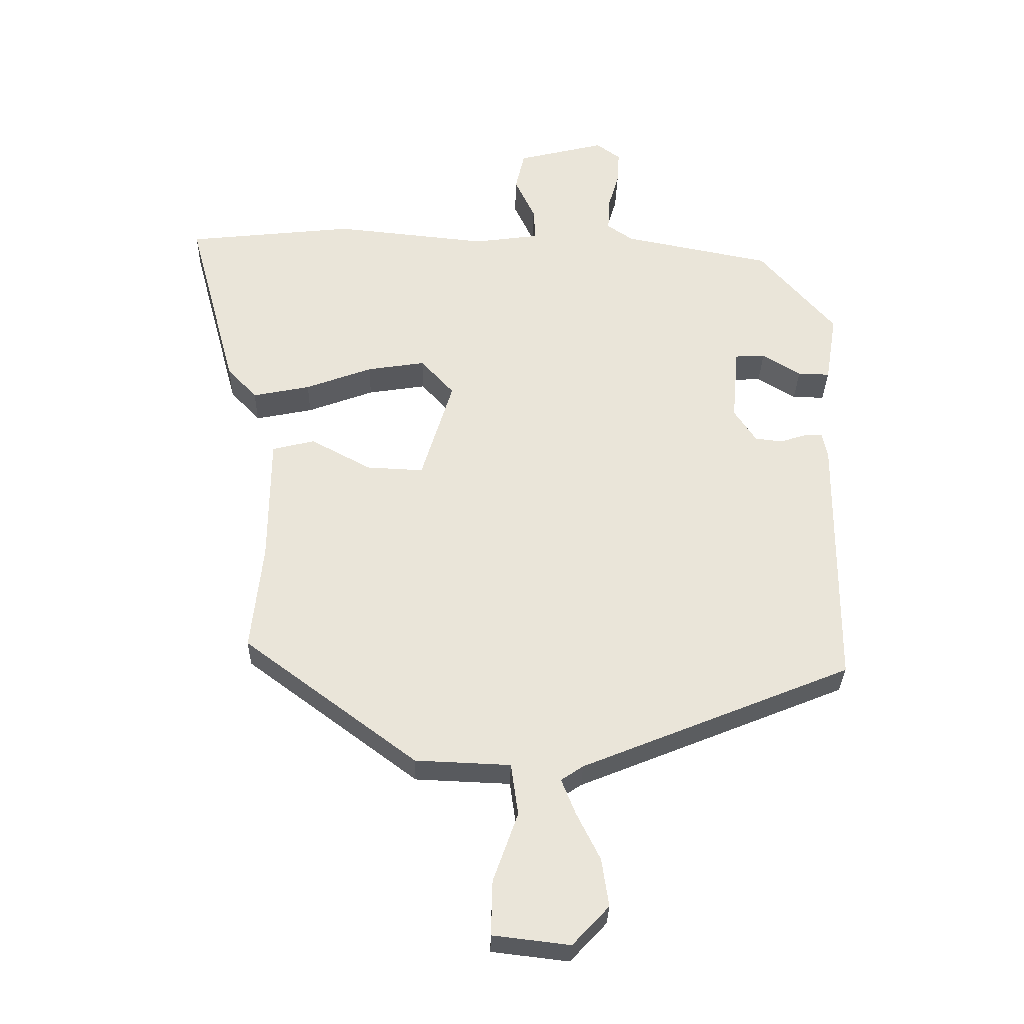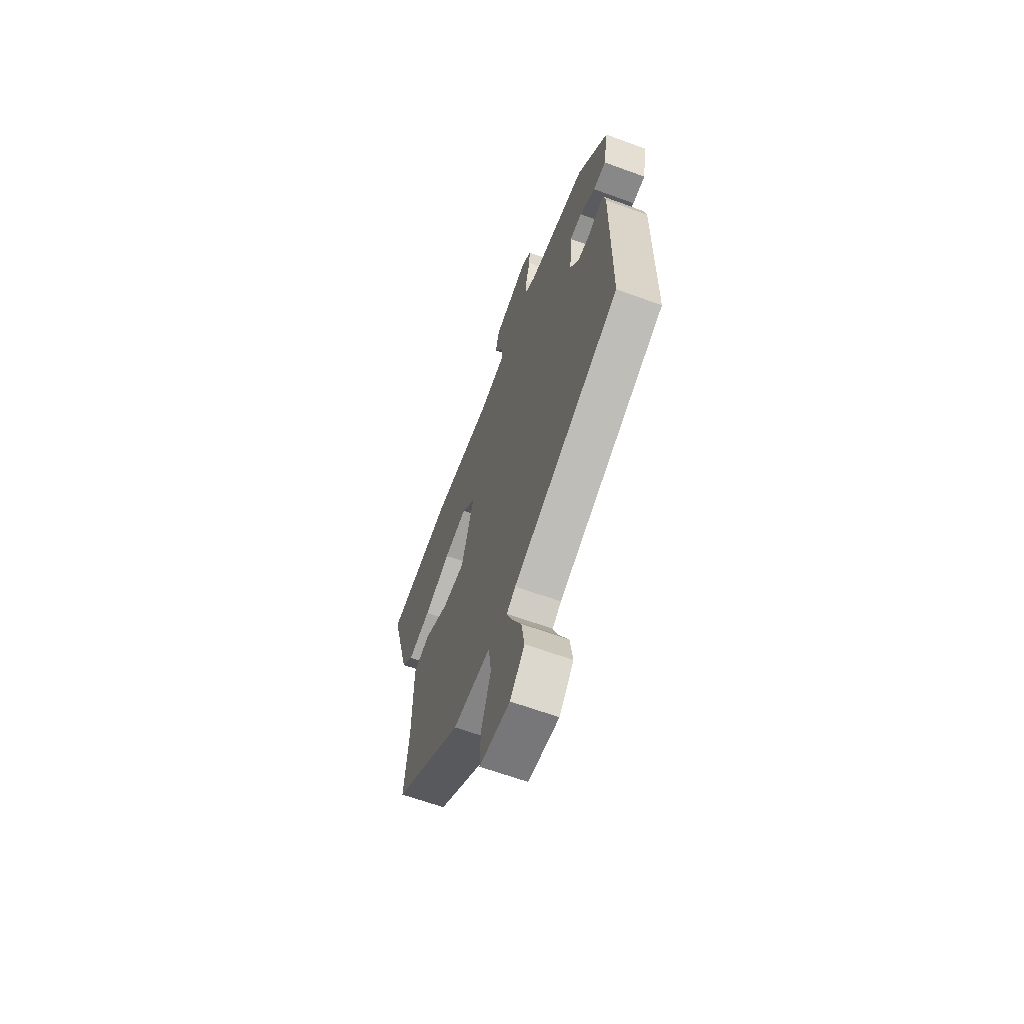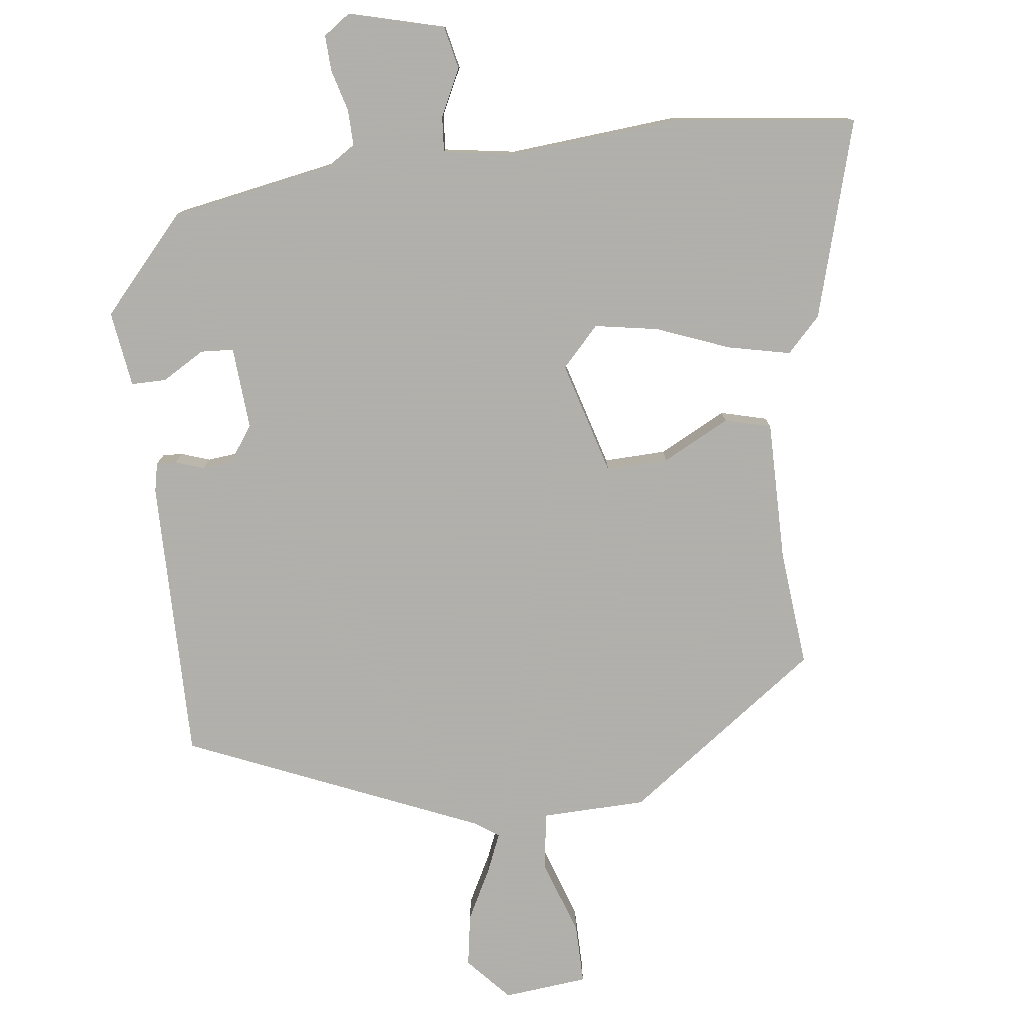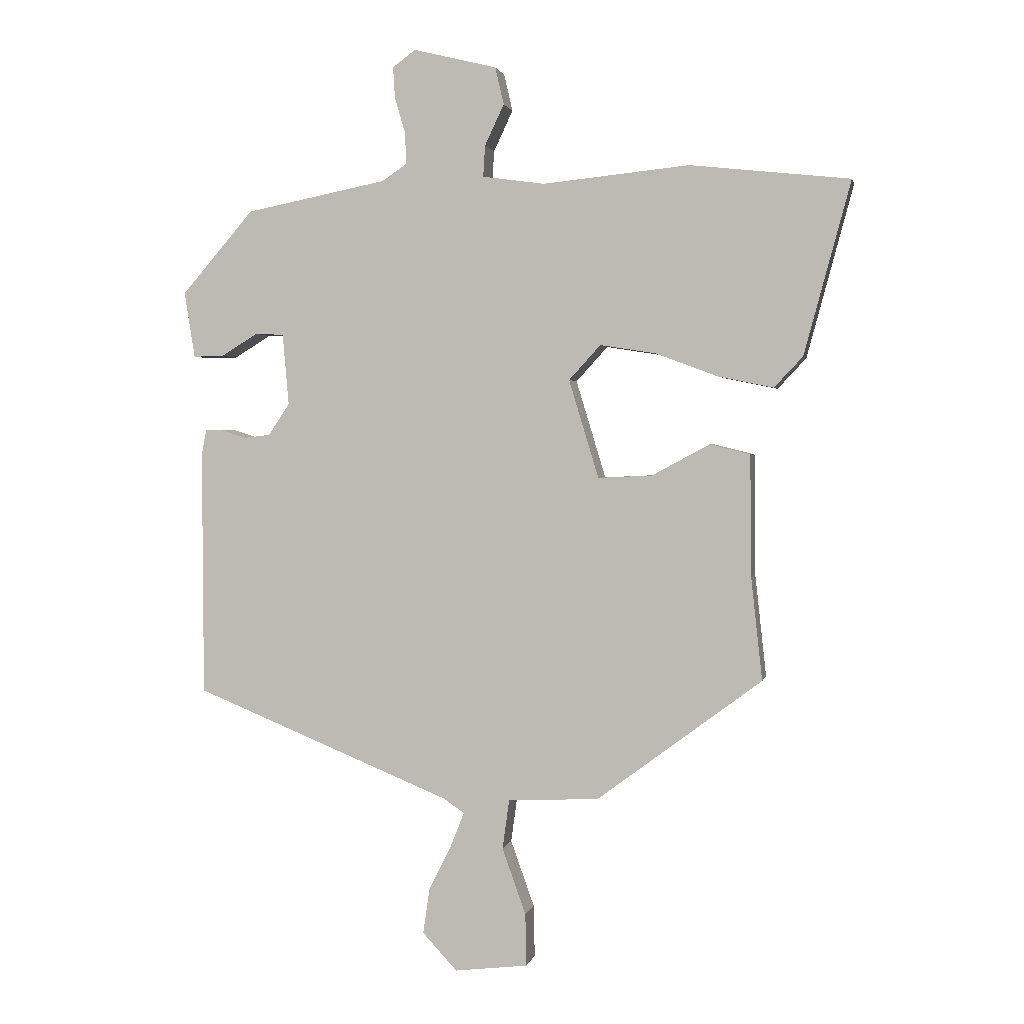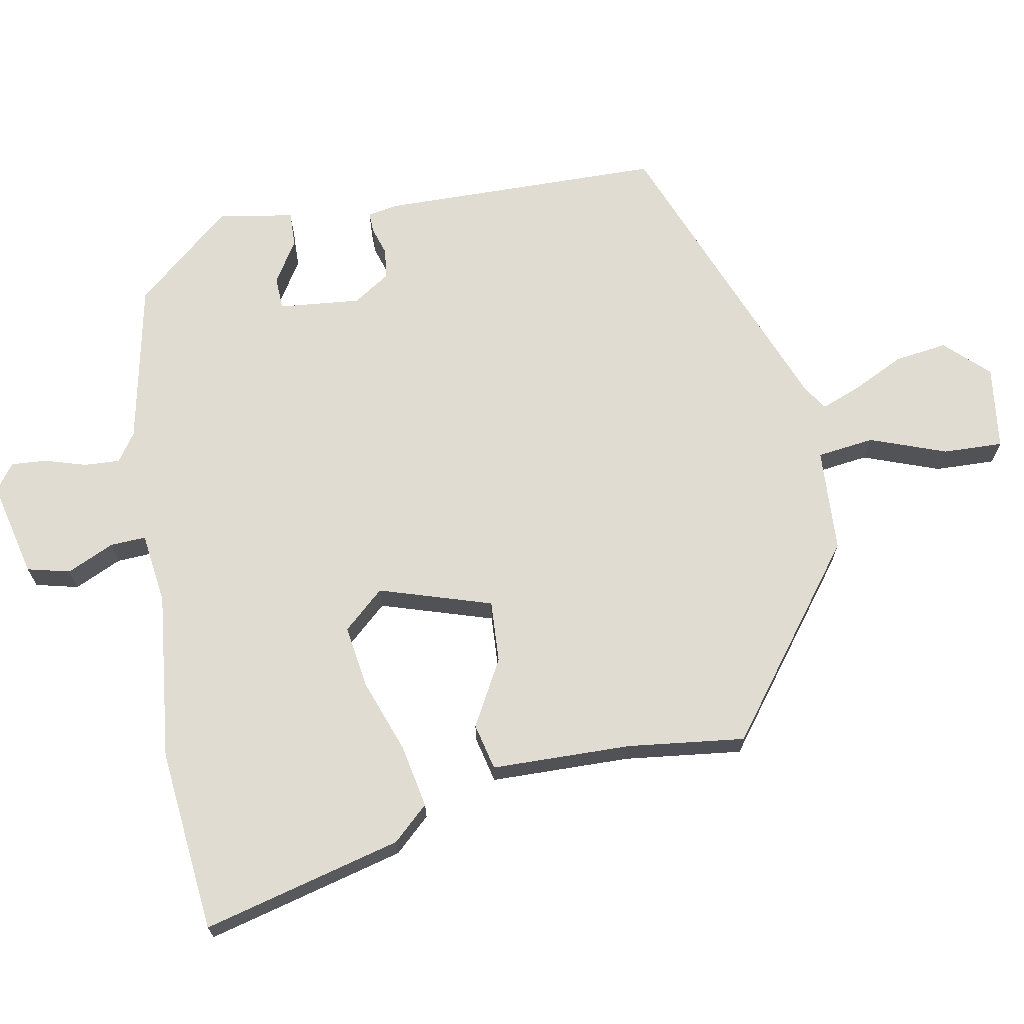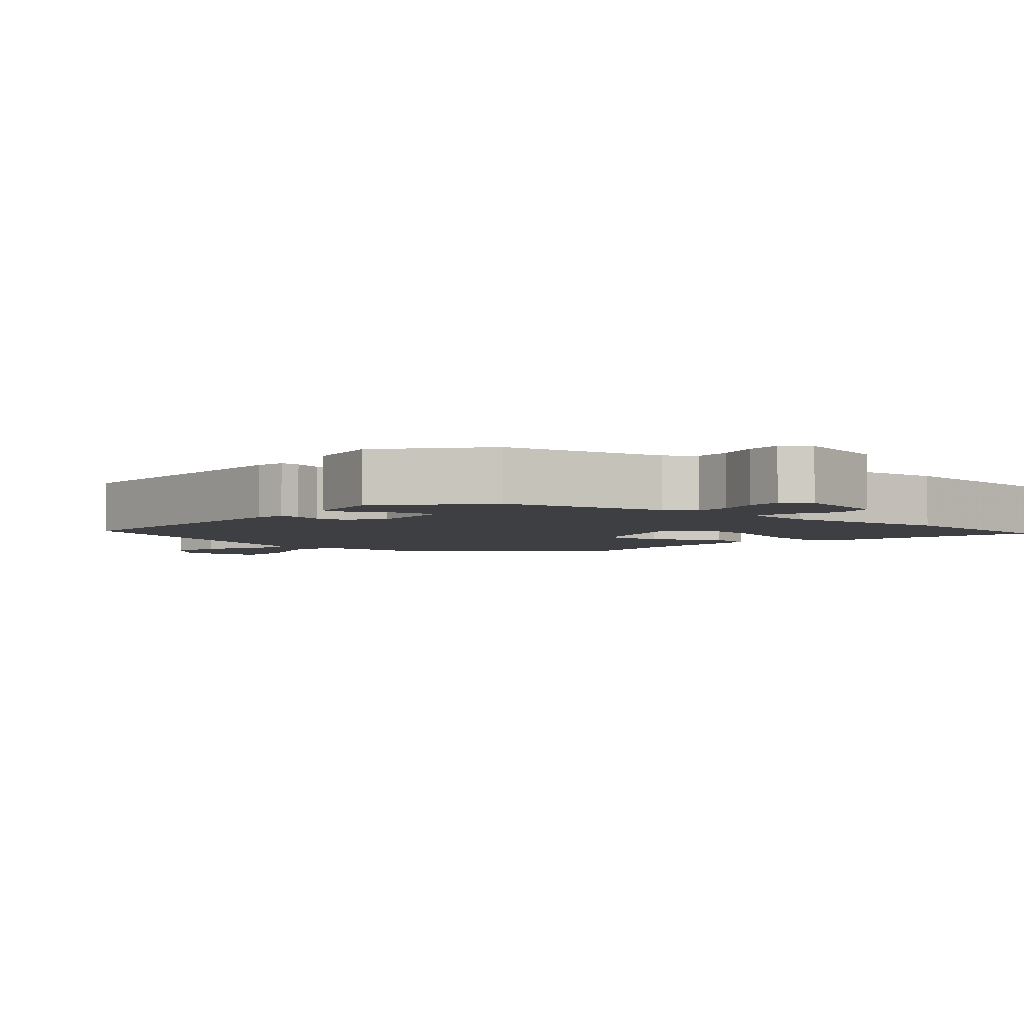
<metadata>
{"format":"obj","ext":"obj","renderer":"f3d","projection":"perspective","resolution":1024,"background":"white","views":[{"elev":-31.0,"azim":178.7,"up":"+Z"},{"elev":-63.8,"azim":-110.3,"up":"+Z"},{"elev":-78.4,"azim":6.1,"up":"+Y"},{"elev":1.7,"azim":11.7,"up":"+Z"},{"elev":69.1,"azim":80.1,"up":"+Y"},{"elev":-3.9,"azim":-40.3,"up":"+Y"}]}
</metadata>
<code>
v 0.352 0.07 0.516
v 0.609 0.07 0.488
v 0.534 0.07 0.21
v 0.488 0.07 0.161
v 0.4 0.07 0.179
v 0.298 0.07 0.217
v 0.209 0.07 0.231
v 0.158 0.07 0.175
v 0.206 0.07 0.017
v 0.293 0.07 0.021
v 0.386 0.07 0.071
v 0.451 0.07 0.055
v 0.453 0.07 -0.141
v 0.471 0.07 -0.306
v 0.205 0.07 -0.504
v 0.059 0.07 -0.51
v 0.048 0.07 -0.59
v 0.086 0.07 -0.697
v 0.088 0.07 -0.781
v -0.03 0.07 -0.795
v -0.086 0.07 -0.735
v -0.075 0.07 -0.661
v -0.039 0.07 -0.589
v -0.017 0.07 -0.534
v -0.051 0.07 -0.511
v -0.465 0.07 -0.342
v -0.467 0.07 0.055
v -0.459 0.07 0.096
v -0.431 0.07 0.095
v -0.391 0.07 0.082
v -0.349 0.07 0.087
v -0.315 0.07 0.138
v -0.325 0.07 0.253
v -0.371 0.07 0.255
v -0.43 0.07 0.219
v -0.479 0.07 0.218
v -0.496 0.07 0.324
v -0.38 0.07 0.458
v -0.153 0.07 0.503
v -0.113 0.07 0.53
v -0.115 0.07 0.58
v -0.132 0.07 0.638
v -0.135 0.07 0.688
v -0.098 0.07 0.715
v 0.036 0.07 0.682
v 0.05 0.07 0.622
v 0.019 0.07 0.556
v 0.016 0.07 0.506
v 0.116 0.07 0.492
v 0.352 0 0.516
v 0.609 0 0.488
v 0.534 0 0.21
v 0.488 0 0.161
v 0.4 0 0.179
v 0.298 0 0.217
v 0.209 0 0.231
v 0.158 0 0.175
v 0.206 0 0.017
v 0.293 0 0.021
v 0.386 0 0.071
v 0.451 0 0.055
v 0.453 0 -0.141
v 0.471 0 -0.306
v 0.205 0 -0.504
v 0.059 0 -0.51
v 0.048 0 -0.59
v 0.086 0 -0.697
v 0.088 0 -0.781
v -0.03 0 -0.795
v -0.086 0 -0.735
v -0.075 0 -0.661
v -0.039 0 -0.589
v -0.017 0 -0.534
v -0.051 0 -0.511
v -0.465 0 -0.342
v -0.467 0 0.055
v -0.459 0 0.096
v -0.431 0 0.095
v -0.391 0 0.082
v -0.349 0 0.087
v -0.315 0 0.138
v -0.325 0 0.253
v -0.371 0 0.255
v -0.43 0 0.219
v -0.479 0 0.218
v -0.496 0 0.324
v -0.38 0 0.458
v -0.153 0 0.503
v -0.113 0 0.53
v -0.115 0 0.58
v -0.132 0 0.638
v -0.135 0 0.688
v -0.098 0 0.715
v 0.036 0 0.682
v 0.05 0 0.622
v 0.019 0 0.556
v 0.016 0 0.506
v 0.116 0 0.492
f 44 45 46 47
f 44 47 48
f 41 42 43 44
f 40 41 44 48
f 39 40 48
f 38 39 48 49
f 34 35 36 37
f 33 34 37 38
f 27 28 29 30
f 25 26 27 30
f 24 25 30 31
f 20 21 22 23
f 20 23 24
f 17 18 19 20
f 16 17 20 24
f 13 14 15 16
f 10 11 12 13
f 9 10 13 16
f 8 9 16 24
f 3 4 5 6
f 3 6 7
f 49 1 2 3
f 49 3 7
f 33 38 49 7
f 32 33 7 8
f 8 24 31 32
f 96 95 94 93
f 97 96 93
f 93 92 91 90
f 97 93 90 89
f 97 89 88
f 98 97 88 87
f 86 85 84 83
f 87 86 83 82
f 79 78 77 76
f 79 76 75 74
f 80 79 74 73
f 72 71 70 69
f 73 72 69
f 69 68 67 66
f 73 69 66 65
f 65 64 63 62
f 62 61 60 59
f 65 62 59 58
f 73 65 58 57
f 55 54 53 52
f 56 55 52
f 52 51 50 98
f 56 52 98
f 56 98 87 82
f 57 56 82 81
f 81 80 73 57
f 1 50 51 2
f 2 51 52 3
f 3 52 53 4
f 4 53 54 5
f 5 54 55 6
f 6 55 56 7
f 7 56 57 8
f 8 57 58 9
f 9 58 59 10
f 10 59 60 11
f 11 60 61 12
f 12 61 62 13
f 13 62 63 14
f 14 63 64 15
f 15 64 65 16
f 16 65 66 17
f 17 66 67 18
f 18 67 68 19
f 19 68 69 20
f 20 69 70 21
f 21 70 71 22
f 22 71 72 23
f 23 72 73 24
f 24 73 74 25
f 25 74 75 26
f 26 75 76 27
f 27 76 77 28
f 28 77 78 29
f 29 78 79 30
f 30 79 80 31
f 31 80 81 32
f 32 81 82 33
f 33 82 83 34
f 34 83 84 35
f 35 84 85 36
f 36 85 86 37
f 37 86 87 38
f 38 87 88 39
f 39 88 89 40
f 40 89 90 41
f 41 90 91 42
f 42 91 92 43
f 43 92 93 44
f 44 93 94 45
f 45 94 95 46
f 46 95 96 47
f 47 96 97 48
f 48 97 98 49
f 49 98 50 1

</code>
